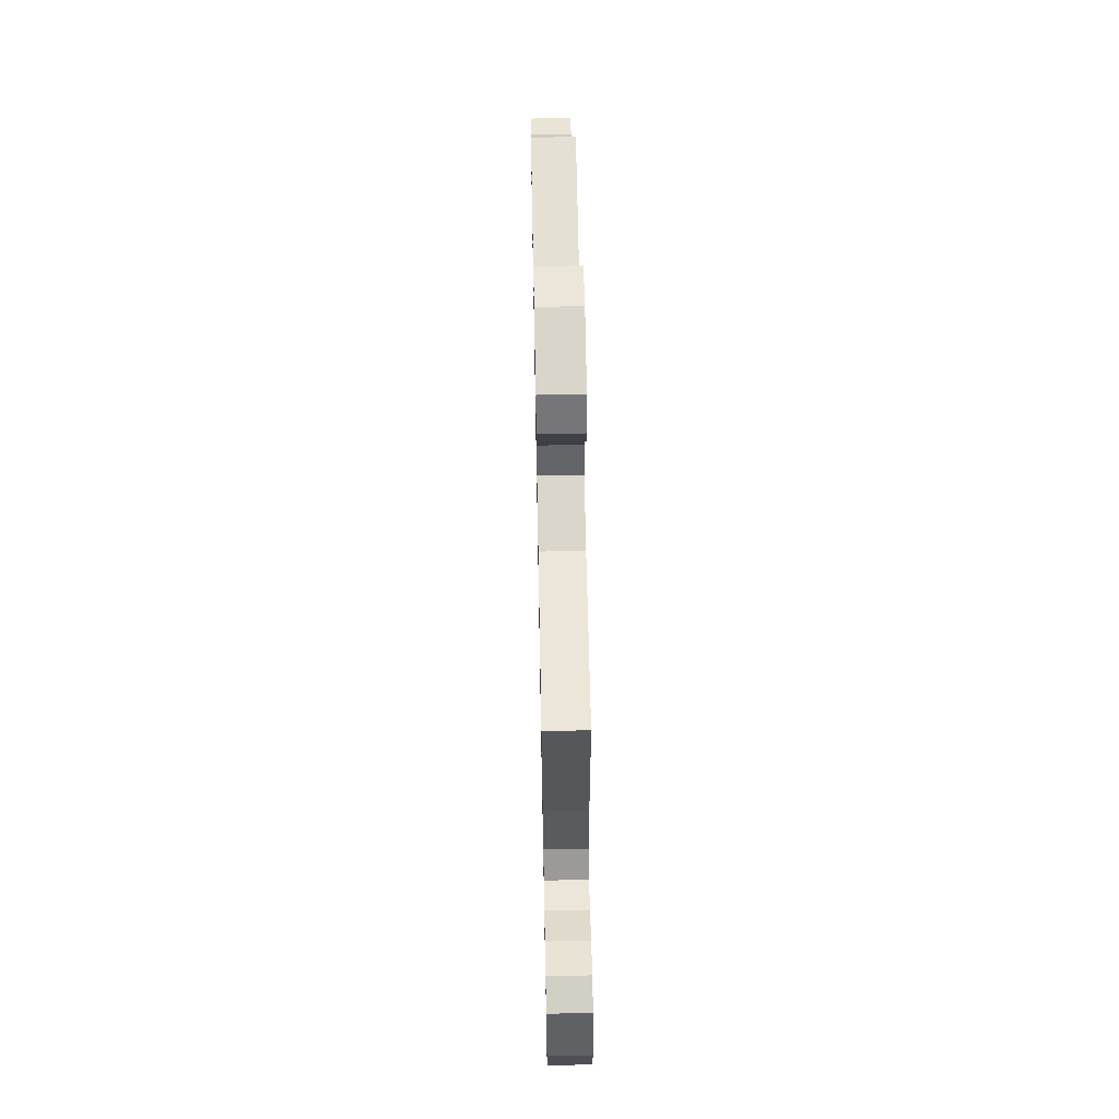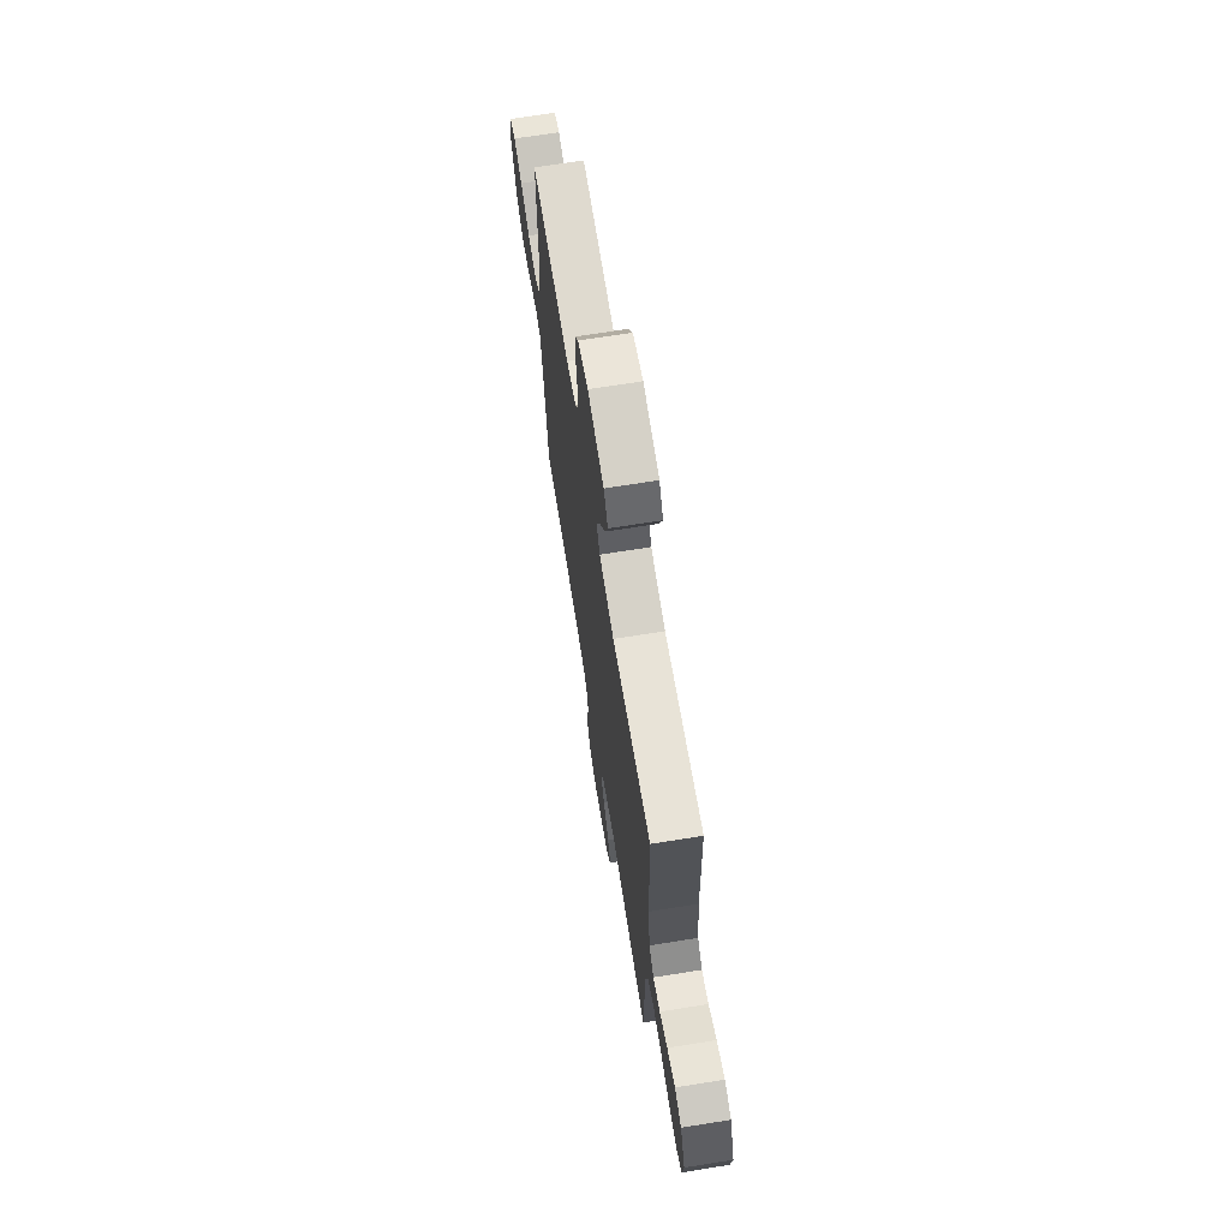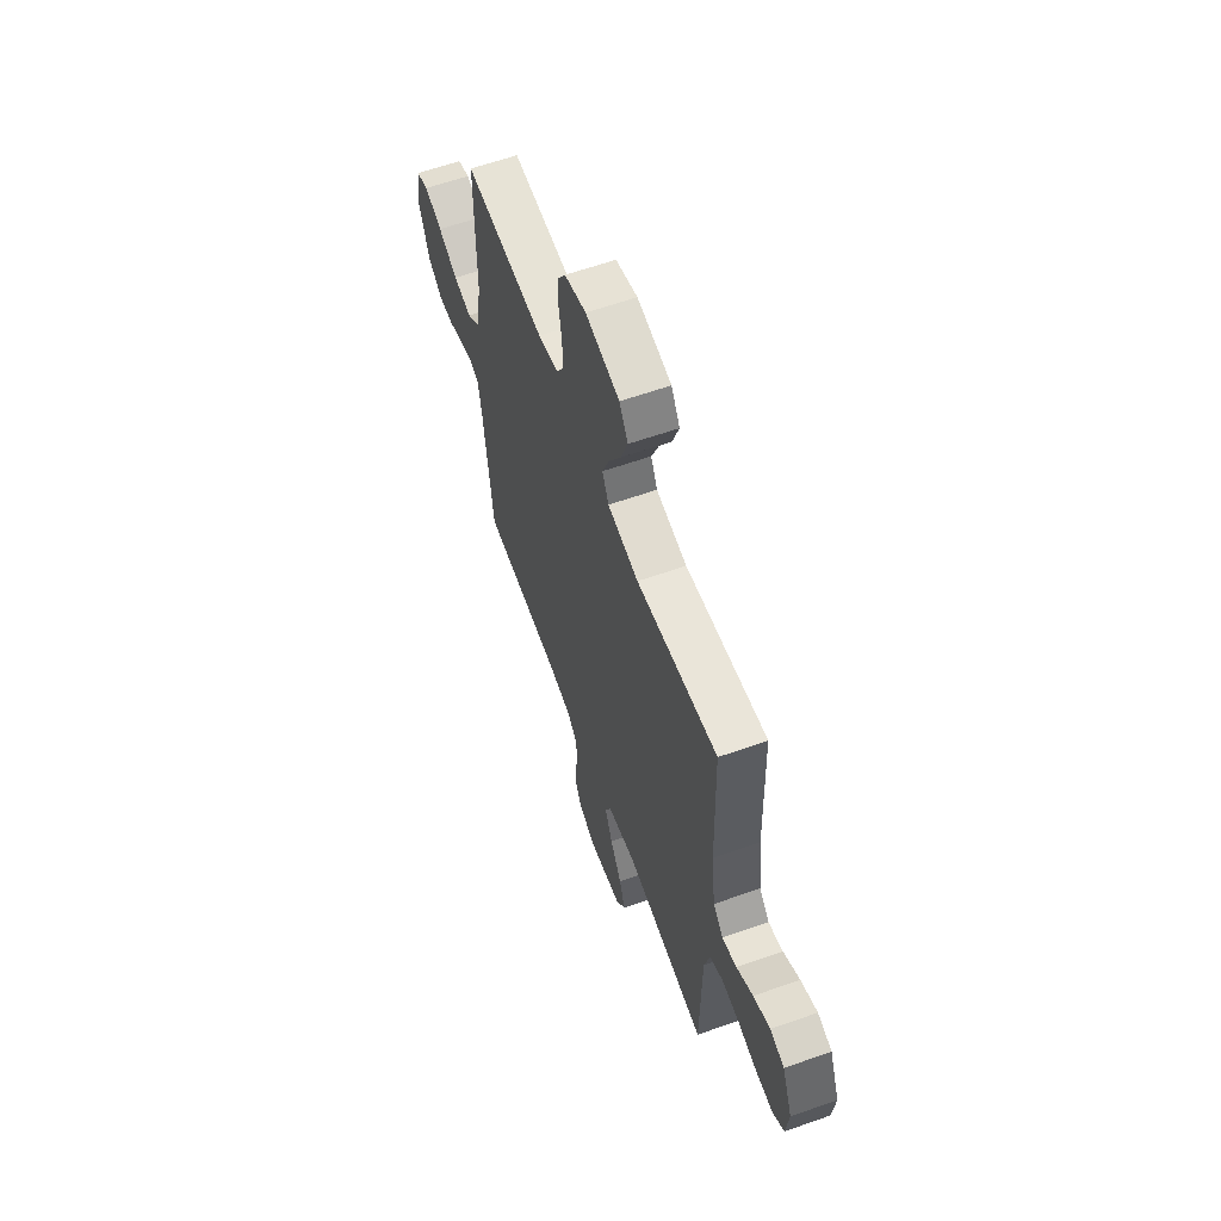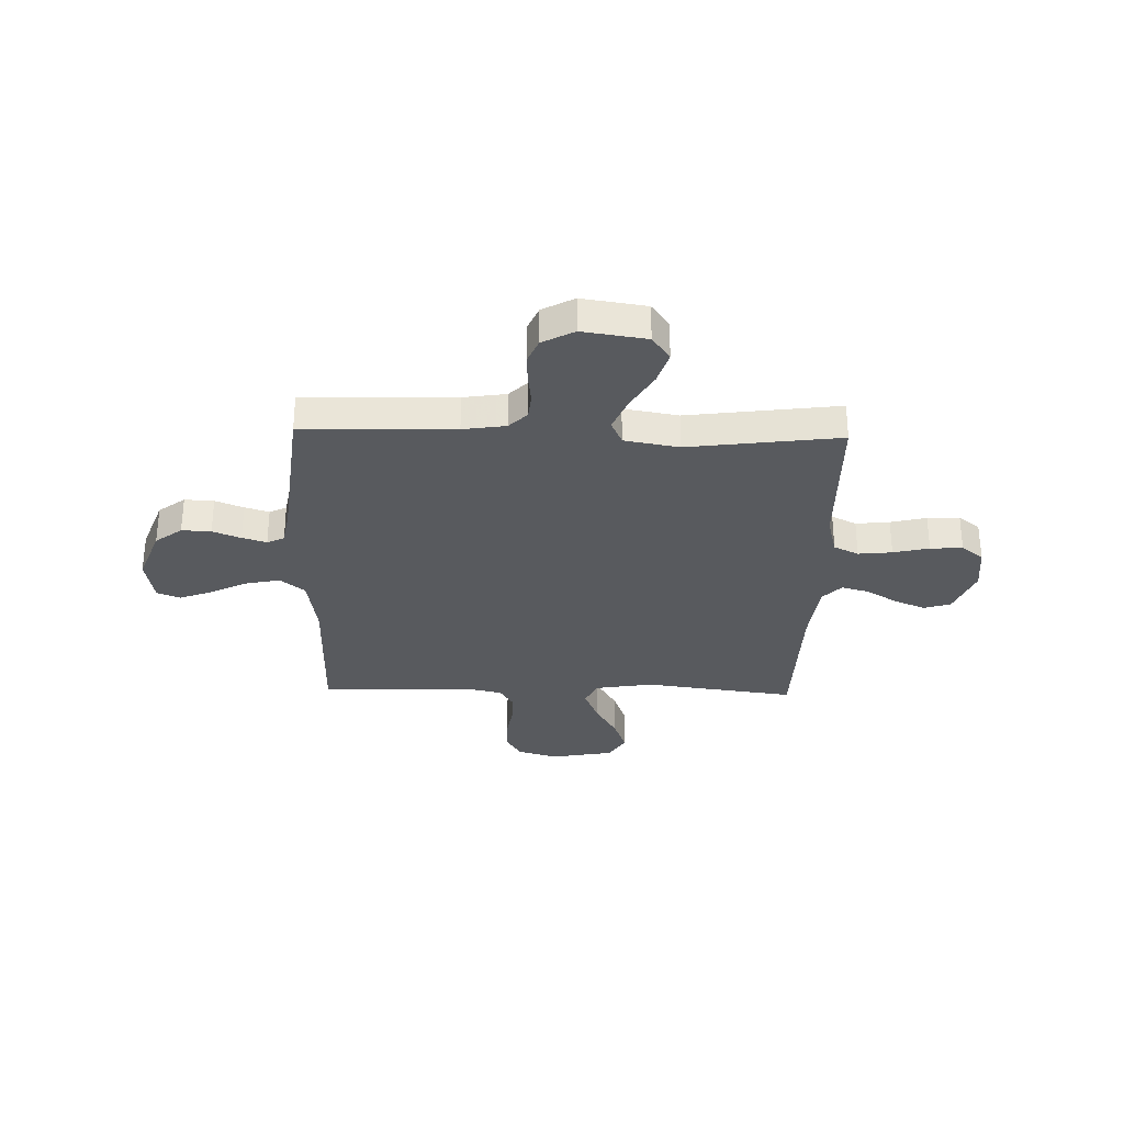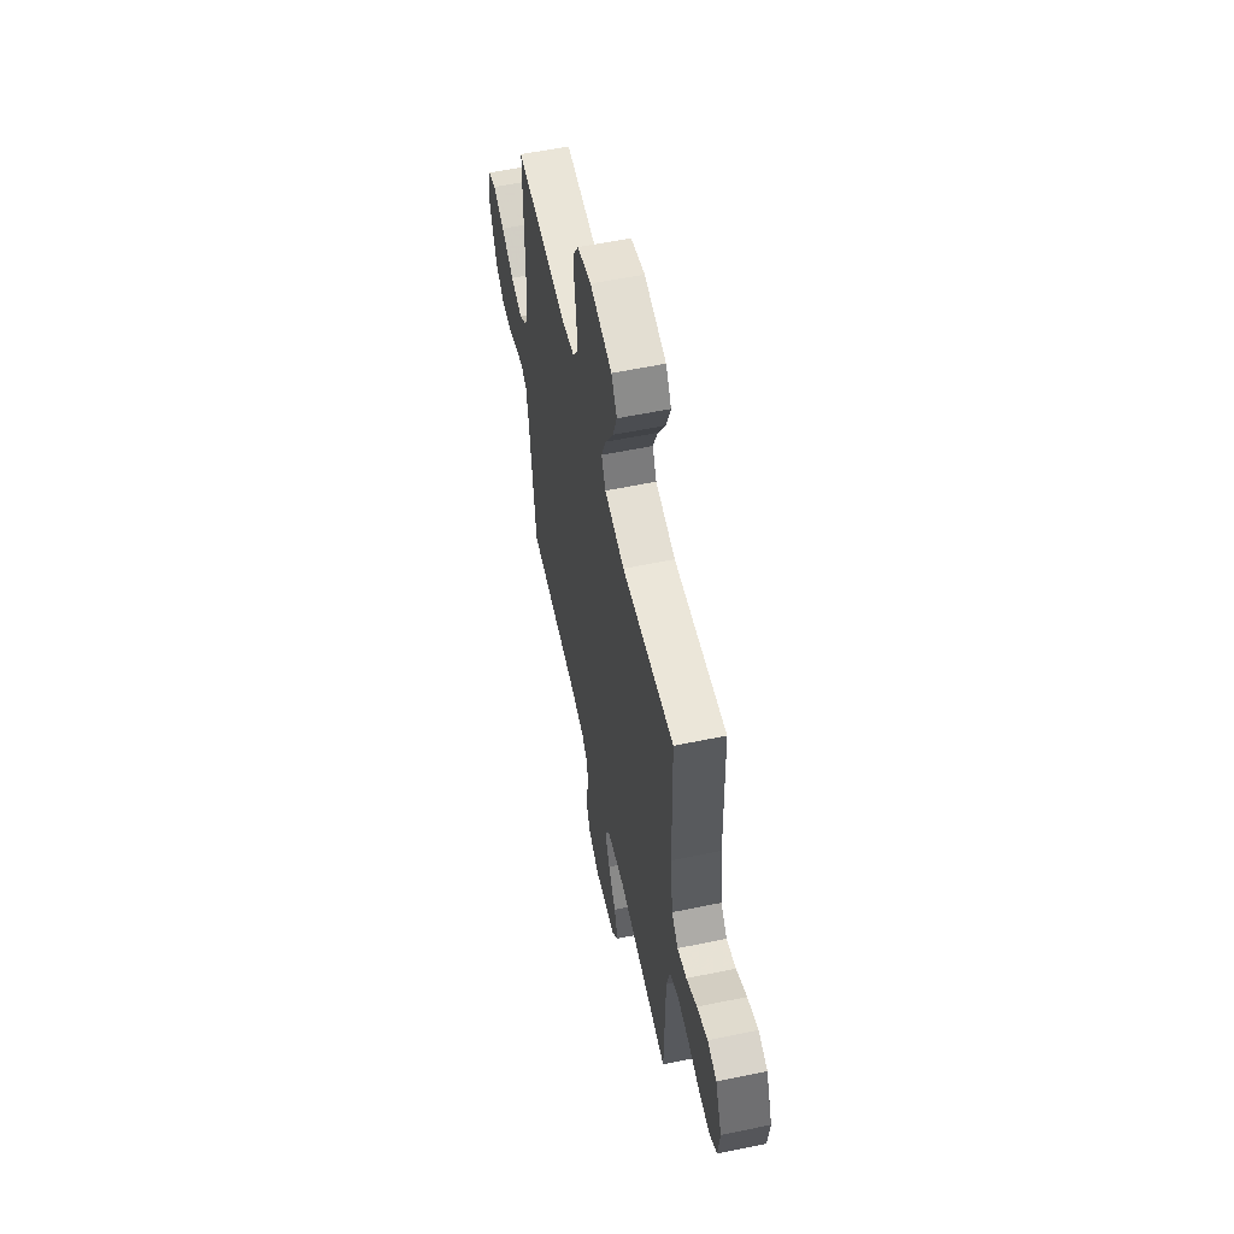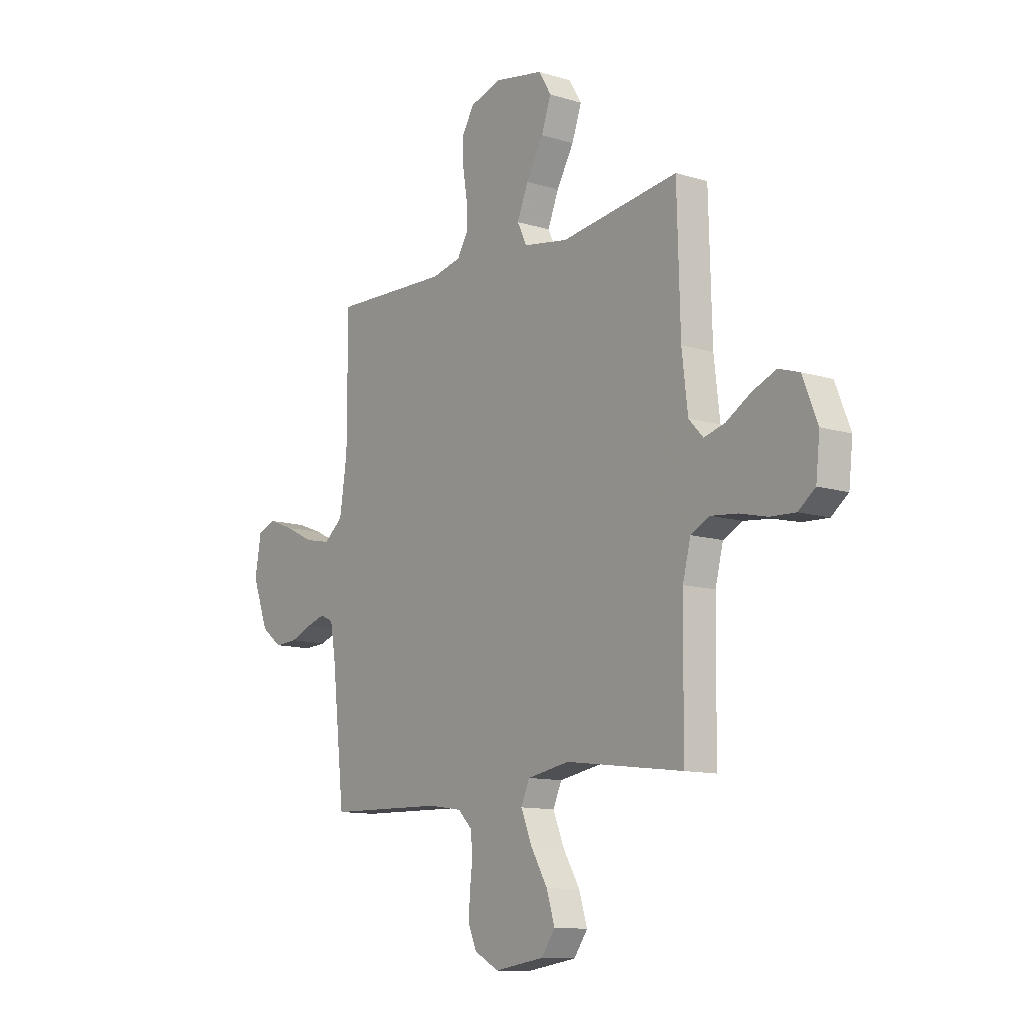
<metadata>
{"format":"obj","ext":"obj","renderer":"f3d","projection":"perspective","resolution":1024,"background":"white","views":[{"elev":64.3,"azim":-91.1,"up":"+Z"},{"elev":69.1,"azim":-99.1,"up":"+Z"},{"elev":61.2,"azim":-109.8,"up":"+Z"},{"elev":-31.0,"azim":178.5,"up":"+Y"},{"elev":58.0,"azim":-102.1,"up":"+Z"},{"elev":-11.5,"azim":-126.8,"up":"+Z"}]}
</metadata>
<code>
v -0.5 0.07 -0.5
v -0.504 0.07 -0.2
v -0.524 0.07 -0.121
v -0.573 0.07 -0.097
v -0.64 0.07 -0.104
v -0.711 0.07 -0.121
v -0.775 0.07 -0.124
v -0.818 0.07 -0.091
v -0.828 0.07 0
v -0.79 0.07 0.095
v -0.737 0.07 0.112
v -0.675 0.07 0.086
v -0.614 0.07 0.049
v -0.56 0.07 0.034
v -0.523 0.07 0.073
v -0.508 0.07 0.2
v -0.5 0.07 0.5
v -0.2 0.07 0.46
v -0.085 0.07 0.479
v -0.061 0.07 0.529
v -0.089 0.07 0.598
v -0.133 0.07 0.674
v -0.158 0.07 0.744
v -0.126 0.07 0.797
v 0 0.07 0.82
v 0.08 0.07 0.796
v 0.11 0.07 0.747
v 0.11 0.07 0.682
v 0.099 0.07 0.614
v 0.098 0.07 0.552
v 0.125 0.07 0.507
v 0.2 0.07 0.49
v 0.5 0.07 0.5
v 0.5 0.07 0.2
v 0.519 0.07 0.075
v 0.568 0.07 0.035
v 0.635 0.07 0.049
v 0.708 0.07 0.085
v 0.774 0.07 0.11
v 0.82 0.07 0.092
v 0.836 0.07 0
v 0.795 0.07 -0.11
v 0.742 0.07 -0.15
v 0.684 0.07 -0.147
v 0.628 0.07 -0.125
v 0.58 0.07 -0.11
v 0.546 0.07 -0.126
v 0.533 0.07 -0.2
v 0.5 0.07 -0.5
v 0.2 0.07 -0.508
v 0.115 0.07 -0.521
v 0.079 0.07 -0.557
v 0.074 0.07 -0.608
v 0.081 0.07 -0.665
v 0.084 0.07 -0.722
v 0.063 0.07 -0.771
v 0 0.07 -0.805
v -0.127 0.07 -0.786
v -0.162 0.07 -0.737
v -0.141 0.07 -0.67
v -0.098 0.07 -0.597
v -0.07 0.07 -0.529
v -0.092 0.07 -0.48
v -0.2 0.07 -0.461
v -0.5 0 -0.5
v -0.504 0 -0.2
v -0.524 0 -0.121
v -0.573 0 -0.097
v -0.64 0 -0.104
v -0.711 0 -0.121
v -0.775 0 -0.124
v -0.818 0 -0.091
v -0.828 0 0
v -0.79 0 0.095
v -0.737 0 0.112
v -0.675 0 0.086
v -0.614 0 0.049
v -0.56 0 0.034
v -0.523 0 0.073
v -0.508 0 0.2
v -0.5 0 0.5
v -0.2 0 0.46
v -0.085 0 0.479
v -0.061 0 0.529
v -0.089 0 0.598
v -0.133 0 0.674
v -0.158 0 0.744
v -0.126 0 0.797
v 0 0 0.82
v 0.08 0 0.796
v 0.11 0 0.747
v 0.11 0 0.682
v 0.099 0 0.614
v 0.098 0 0.552
v 0.125 0 0.507
v 0.2 0 0.49
v 0.5 0 0.5
v 0.5 0 0.2
v 0.519 0 0.075
v 0.568 0 0.035
v 0.635 0 0.049
v 0.708 0 0.085
v 0.774 0 0.11
v 0.82 0 0.092
v 0.836 0 0
v 0.795 0 -0.11
v 0.742 0 -0.15
v 0.684 0 -0.147
v 0.628 0 -0.125
v 0.58 0 -0.11
v 0.546 0 -0.126
v 0.533 0 -0.2
v 0.5 0 -0.5
v 0.2 0 -0.508
v 0.115 0 -0.521
v 0.079 0 -0.557
v 0.074 0 -0.608
v 0.081 0 -0.665
v 0.084 0 -0.722
v 0.063 0 -0.771
v 0 0 -0.805
v -0.127 0 -0.786
v -0.162 0 -0.737
v -0.141 0 -0.67
v -0.098 0 -0.597
v -0.07 0 -0.529
v -0.092 0 -0.48
v -0.2 0 -0.461
f 58 59 60 61
f 58 61 62
f 57 58 62
f 56 57 62
f 53 54 55 56
f 53 56 62 63
f 48 49 50
f 47 48 50 51
f 42 43 44 45
f 42 45 46
f 41 42 46
f 40 41 46
f 37 38 39 40
f 37 40 46 47
f 32 33 34
f 31 32 34 35
f 26 27 28 29
f 26 29 30
f 25 26 30
f 24 25 30
f 21 22 23 24
f 20 21 24 30
f 19 20 30 31
f 16 17 18
f 15 16 18 19
f 14 15 19 31
f 10 11 12 13
f 10 13 14
f 9 10 14
f 8 9 14
f 5 6 7 8
f 4 5 8 14
f 3 4 14 31
f 64 1 2
f 63 64 2 3
f 52 53 63 3
f 36 37 47 51
f 35 36 51 52
f 3 31 35 52
f 125 124 123 122
f 126 125 122
f 126 122 121
f 126 121 120
f 120 119 118 117
f 127 126 120 117
f 114 113 112
f 115 114 112 111
f 109 108 107 106
f 110 109 106
f 110 106 105
f 110 105 104
f 104 103 102 101
f 111 110 104 101
f 98 97 96
f 99 98 96 95
f 93 92 91 90
f 94 93 90
f 94 90 89
f 94 89 88
f 88 87 86 85
f 94 88 85 84
f 95 94 84 83
f 82 81 80
f 83 82 80 79
f 95 83 79 78
f 77 76 75 74
f 78 77 74
f 78 74 73
f 78 73 72
f 72 71 70 69
f 78 72 69 68
f 95 78 68 67
f 66 65 128
f 67 66 128 127
f 67 127 117 116
f 115 111 101 100
f 116 115 100 99
f 116 99 95 67
f 1 65 66 2
f 2 66 67 3
f 3 67 68 4
f 4 68 69 5
f 5 69 70 6
f 6 70 71 7
f 7 71 72 8
f 8 72 73 9
f 9 73 74 10
f 10 74 75 11
f 11 75 76 12
f 12 76 77 13
f 13 77 78 14
f 14 78 79 15
f 15 79 80 16
f 16 80 81 17
f 17 81 82 18
f 18 82 83 19
f 19 83 84 20
f 20 84 85 21
f 21 85 86 22
f 22 86 87 23
f 23 87 88 24
f 24 88 89 25
f 25 89 90 26
f 26 90 91 27
f 27 91 92 28
f 28 92 93 29
f 29 93 94 30
f 30 94 95 31
f 31 95 96 32
f 32 96 97 33
f 33 97 98 34
f 34 98 99 35
f 35 99 100 36
f 36 100 101 37
f 37 101 102 38
f 38 102 103 39
f 39 103 104 40
f 40 104 105 41
f 41 105 106 42
f 42 106 107 43
f 43 107 108 44
f 44 108 109 45
f 45 109 110 46
f 46 110 111 47
f 47 111 112 48
f 48 112 113 49
f 49 113 114 50
f 50 114 115 51
f 51 115 116 52
f 52 116 117 53
f 53 117 118 54
f 54 118 119 55
f 55 119 120 56
f 56 120 121 57
f 57 121 122 58
f 58 122 123 59
f 59 123 124 60
f 60 124 125 61
f 61 125 126 62
f 62 126 127 63
f 63 127 128 64
f 64 128 65 1

</code>
